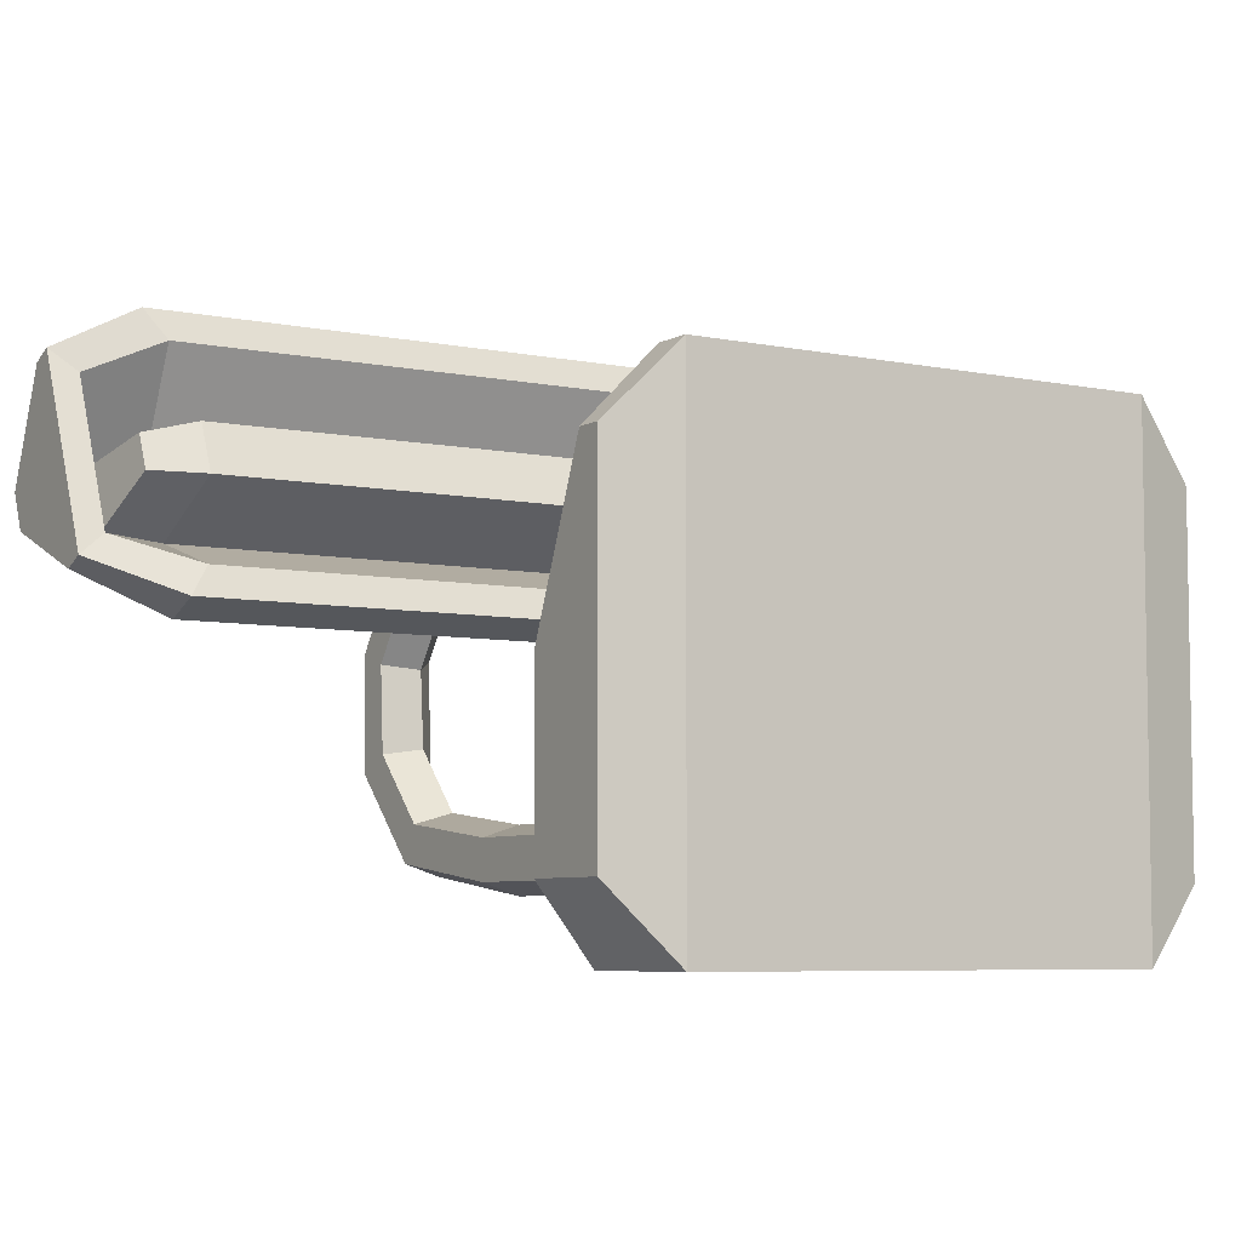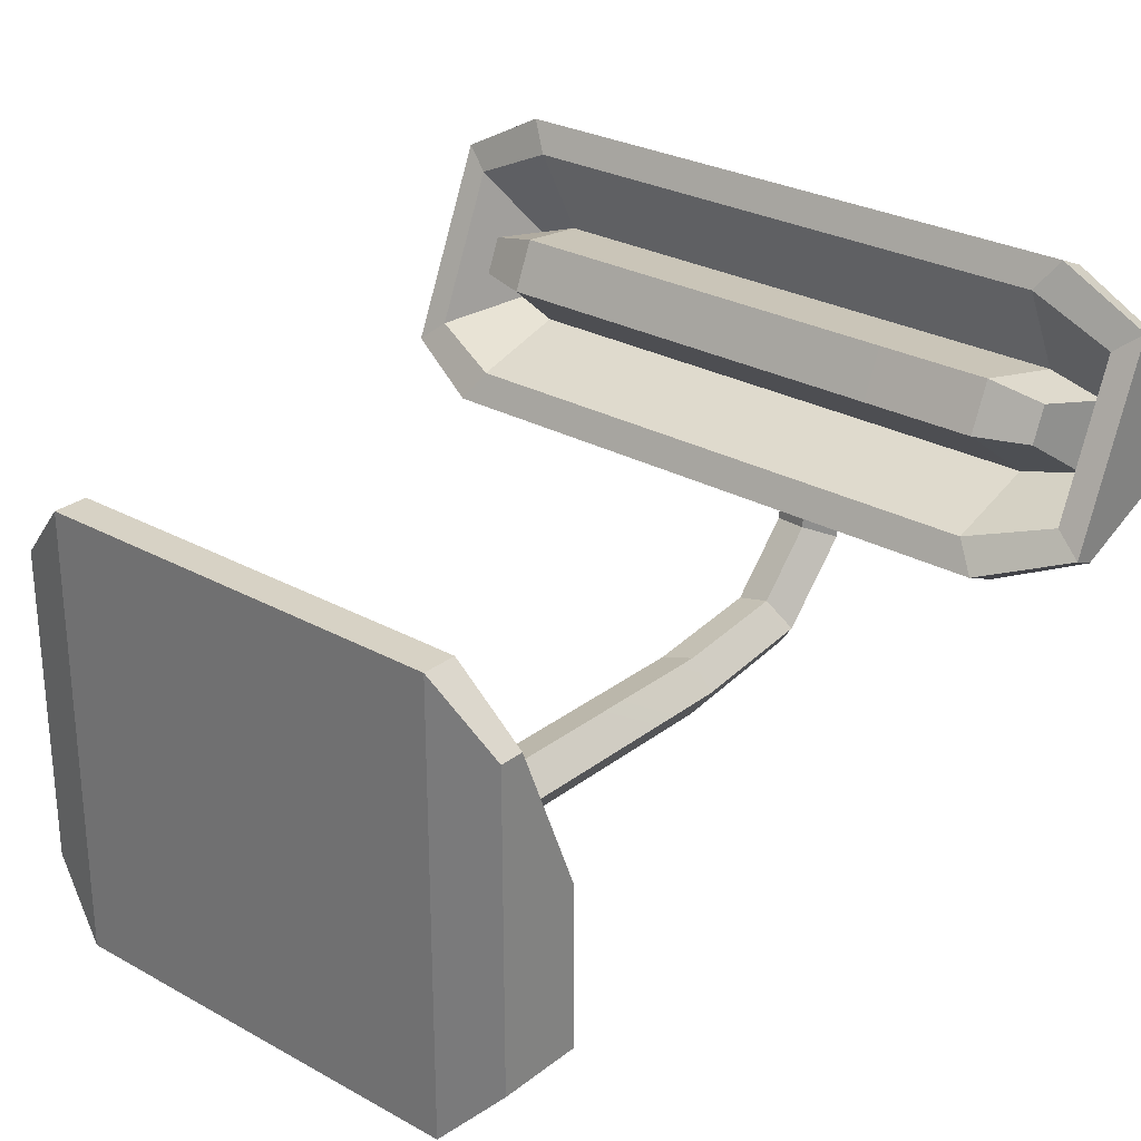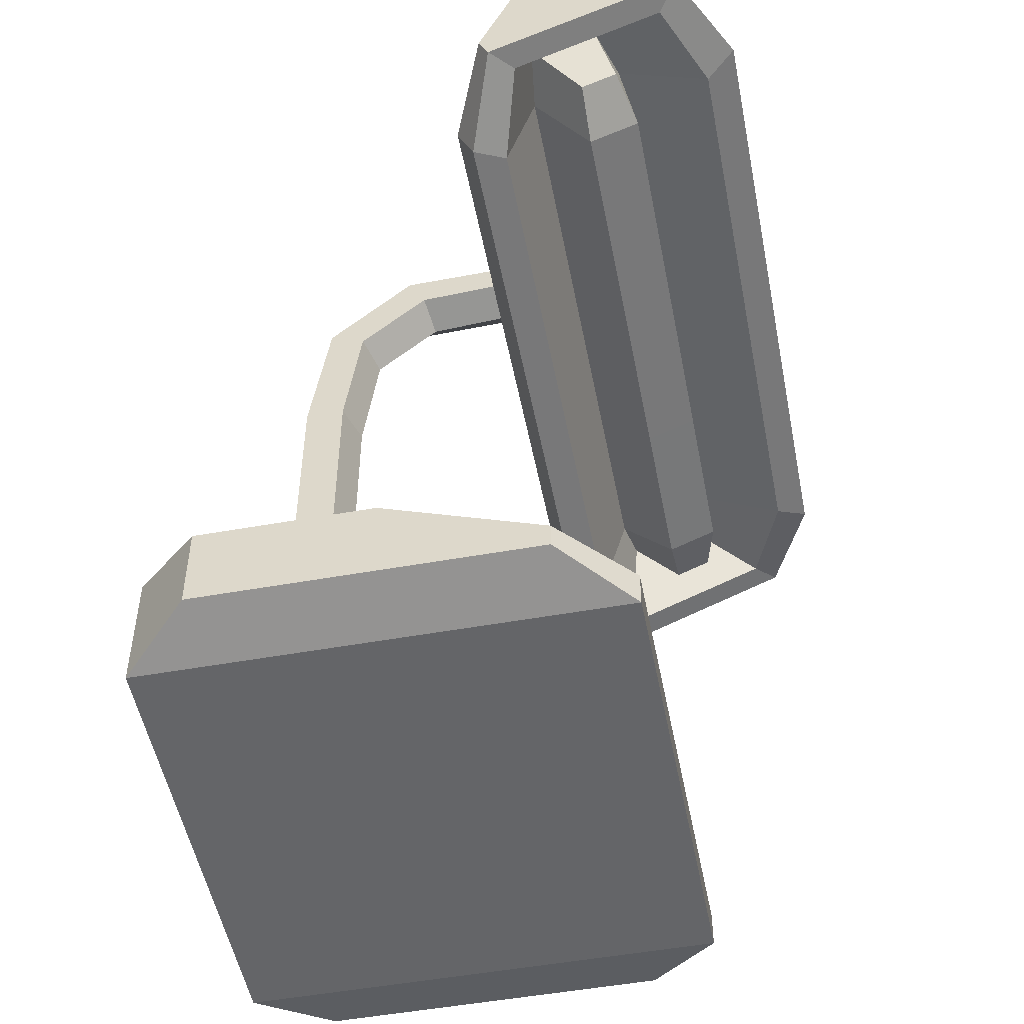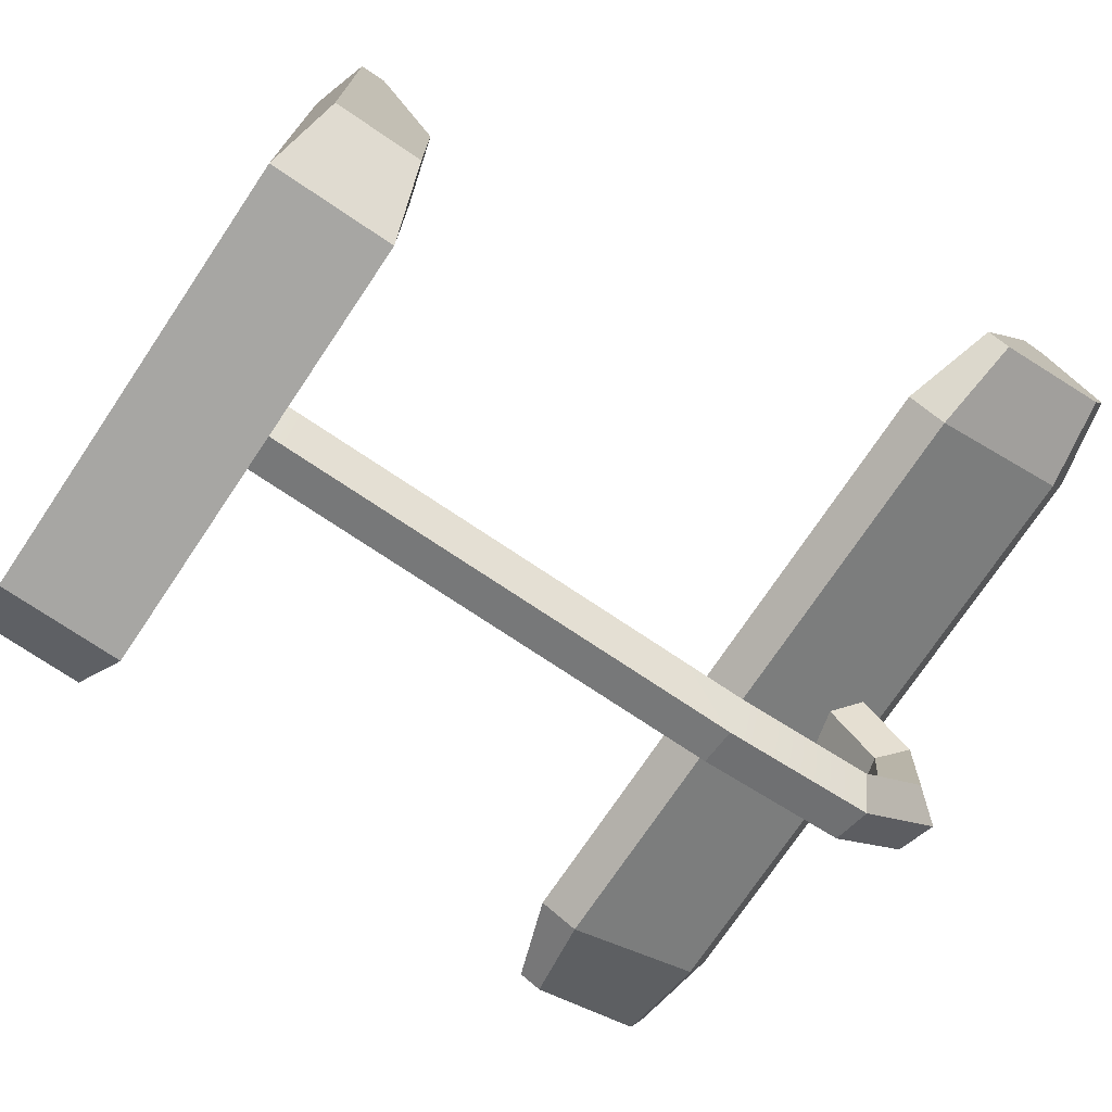
<metadata>
{"format":"obj","ext":"obj","renderer":"f3d","projection":"perspective","resolution":1024,"background":"white","views":[{"elev":-6.2,"azim":-32.4,"up":"+Z"},{"elev":27.4,"azim":40.4,"up":"+Z"},{"elev":-51.6,"azim":-79.0,"up":"+Y"},{"elev":-74.1,"azim":56.1,"up":"+Z"}]}
</metadata>
<code>
g SM_Prop_Desklamp_01
v 0.003112 0.3583 -0.005617
v 0.003113 0.4008 0.03869
v -0.01493 0.3956 0.0413
v -0.01492 0.3559 -0.0002643
v -0.01492 0.348 0.01713
v -0.01493 0.3785 0.04979
v 0.003113 0.3732 0.05239
v 0.003112 0.3455 0.02248
v 0.003112 0.3455 0.02248
v 0.003113 0.3732 0.05239
v 0.01432 0.387 0.04555
v 0.01429 0.352 0.008431
v 0.01429 0.352 0.008431
v 0.01432 0.387 0.04555
v 0.003113 0.4008 0.03869
v 0.003112 0.3583 -0.005617
v 0.003111 0.2865 -0.01532
v 0.003112 0.3583 -0.005617
v -0.01492 0.3559 -0.0002643
v -0.0149 0.2866 -0.009472
v -0.0149 0.2869 0.009472
v -0.01492 0.348 0.01713
v 0.003112 0.3455 0.02248
v 0.003112 0.2869 0.01532
v 0.003112 0.2869 0.01532
v 0.003112 0.3455 0.02248
v 0.01429 0.352 0.008431
v 0.01426 0.2867 -1.526e-07
v 0.003111 0.0531 0.01532
v 0.01424 0.0531 1.526e-06
v 0.01426 0.2867 -1.526e-07
v 0.01429 0.352 0.008431
v 0.003112 0.3583 -0.005617
v 0.003111 0.2865 -0.01532
v 0.01424 0.0531 1.526e-06
v 0.003111 0.0531 -0.01532
v 0.01432 0.387 0.04555
v 0.01433 0.3887 0.09403
v 0.003114 0.4014 0.09915
v 0.003113 0.4008 0.03869
v 0.003113 0.3732 0.05239
v 0.003113 0.376 0.08886
v 0.01433 0.3887 0.09403
v 0.01432 0.387 0.04555
v -0.01493 0.3785 0.04979
v -0.01494 0.3808 0.09084
v 0.003113 0.376 0.08886
v 0.003113 0.3732 0.05239
v 0.003113 0.4008 0.03869
v 0.003114 0.4014 0.09915
v -0.01494 0.3965 0.09719
v -0.01493 0.3956 0.0413
v 0.003111 0.0531 -0.01532
v 0.003111 0.2865 -0.01532
v -0.0149 0.2866 -0.009472
v -0.0149 0.0531 -0.009466
v -0.0149 0.0531 -0.009466
v -0.0149 0.2869 0.009472
v -0.0149 0.0531 0.009469
v -0.0149 0.2866 -0.009472
v -0.01492 0.348 0.01713
v -0.01492 0.3559 -0.0002643
v -0.01493 0.3785 0.04979
v -0.01493 0.3956 0.0413
v -0.01494 0.3808 0.09084
v -0.01494 0.3965 0.09719
v -0.01494 0.3557 0.1266
v -0.01494 0.3714 0.1329
v -0.0149 0.0531 0.009469
v -0.0149 0.2869 0.009472
v 0.003112 0.2869 0.01532
v 0.003111 0.0531 0.01532
v 0.003114 0.4014 0.09915
v 0.003114 0.3763 0.1349
v -0.01494 0.3714 0.1329
v -0.01494 0.3965 0.09719
v -0.01494 0.3808 0.09084
v -0.01494 0.3557 0.1266
v 0.003113 0.3509 0.1246
v 0.003113 0.376 0.08886
v 0.003113 0.376 0.08886
v 0.003113 0.3509 0.1246
v 0.01433 0.3636 0.1297
v 0.01433 0.3887 0.09403
v 0.01433 0.3887 0.09403
v 0.01433 0.3636 0.1297
v 0.003114 0.3763 0.1349
v 0.003114 0.4014 0.09915
v 0.1016 0 0.1674
v -0.1016 0 0.1674
v -0.1016 0.01648 0.1674
v 0.1016 0.01648 0.1674
v 0.1016 0.05709 0.06568
v -0.1016 0.05709 0.06568
v -0.1016 0.05709 -0.04436
v 0.1016 0.05709 -0.04436
v 0.1016 0.05709 -0.04436
v -0.1016 0.05709 -0.04436
v -0.1016 0 -0.04436
v 0.1016 0 -0.04436
v 0.1016 0 -0.04436
v -0.1016 0 -0.04436
v -0.1016 0 0.06568
v 0.1016 0 0.06568
v 0.1016 0 0.1674
v -0.1016 0 0.1674
v 0.1309 0.04875 0.06446
v 0.1309 0.04875 -0.01343
v 0.1309 0.00834 -0.01343
v 0.1309 0.00834 0.06446
v 0.1309 0.00834 0.1364
v 0.1309 0.02 0.1364
v -0.1309 0.00834 -0.01343
v -0.1309 0.04875 -0.01343
v -0.1309 0.04875 0.06446
v -0.1309 0.00834 0.06446
v -0.1309 0.00834 0.1364
v -0.1309 0.02 0.1364
v 0.01276 0.04235 0.1402
v -0.01276 0.04235 0.1402
v -0.01276 0.05057 0.1006
v 0.01276 0.05057 0.1006
v -0.1309 0.00834 0.06446
v -0.1309 0.00834 0.1364
v -0.1016 0 0.1674
v -0.1016 0 0.06568
v -0.1309 0.00834 -0.01343
v -0.1016 0 -0.04436
v -0.1309 0.04875 -0.01343
v -0.1309 0.00834 -0.01343
v -0.1016 0 -0.04436
v -0.1016 0.05709 -0.04436
v -0.1309 0.04875 0.06446
v -0.1309 0.04875 -0.01343
v -0.1016 0.05709 -0.04436
v -0.1016 0.05709 0.06568
v -0.1309 0.02 0.1364
v -0.1309 0.04875 0.06446
v -0.1016 0.05709 0.06568
v -0.1016 0.01648 0.1674
v -0.1309 0.00834 0.1364
v -0.1309 0.02 0.1364
v -0.1016 0.01648 0.1674
v -0.1016 0 0.1674
v 0.1016 0 0.1674
v 0.1309 0.00834 0.1364
v 0.1309 0.00834 0.06446
v 0.1016 0 0.06568
v 0.1309 0.00834 -0.01343
v 0.1016 0 -0.04436
v 0.1016 0.01648 0.1674
v 0.1309 0.02 0.1364
v 0.1309 0.00834 0.1364
v 0.1016 0 0.1674
v 0.1016 0.05709 0.06568
v 0.1309 0.04875 0.06446
v 0.1309 0.02 0.1364
v 0.1016 0.01648 0.1674
v 0.1016 0.05709 -0.04436
v 0.1309 0.04875 -0.01343
v 0.1309 0.04875 0.06446
v 0.1016 0.05709 0.06568
v 0.1016 0 -0.04436
v 0.1309 0.00834 -0.01343
v 0.1309 0.04875 -0.01343
v 0.1016 0.05709 -0.04436
v 0 0.364 0.2287
v 0.1483 0.364 0.2287
v 0.1483 0.3488 0.2352
v 0 0.3488 0.2352
v -0.1483 0.364 0.2287
v -0.1483 0.3488 0.2352
v 0.1483 0.3798 0.1327
v 0.1483 0.3902 0.1578
v 0 0.3902 0.1578
v 0 0.3798 0.1327
v -0.1483 0.3798 0.1327
v -0.1483 0.3902 0.1578
v 0 0.2927 0.1053
v 0.1483 0.2927 0.1053
v 0.1483 0.3111 0.09737
v 0 0.3111 0.09737
v -0.1483 0.2927 0.1053
v -0.1483 0.3111 0.09737
v 0 0.3136 0.1602
v 0.131 0.3241 0.1839
v 0.131 0.3138 0.16
v 0 0.3239 0.184
v -0.131 0.3138 0.16
v -0.131 0.3241 0.1839
v 0.1911 0.3193 0.1164
v 0.1911 0.3086 0.121
v 0.1911 0.3483 0.2129
v 0.1911 0.3739 0.138
v 0.1911 0.359 0.2083
v 0.1911 0.3815 0.1557
v -0.1911 0.3483 0.2129
v -0.1911 0.3086 0.121
v -0.1911 0.3193 0.1164
v -0.1911 0.3739 0.138
v -0.1911 0.359 0.2083
v -0.1911 0.3815 0.1557
v -0.1568 0.3223 0.1605
v -0.1568 0.3295 0.1774
v -0.131 0.3241 0.1839
v -0.131 0.3138 0.16
v -0.1911 0.3193 0.1164
v -0.1911 0.3086 0.121
v -0.1483 0.2927 0.1053
v -0.1483 0.3111 0.09737
v -0.1483 0.3902 0.1578
v -0.1911 0.3815 0.1557
v -0.1911 0.3739 0.138
v -0.1483 0.3798 0.1327
v -0.1911 0.3483 0.2129
v -0.1911 0.359 0.2083
v -0.1483 0.364 0.2287
v -0.1483 0.3488 0.2352
v 0.1483 0.364 0.2287
v 0.1911 0.359 0.2083
v 0.1911 0.3483 0.2129
v 0.1483 0.3488 0.2352
v 0.1911 0.3739 0.138
v 0.1911 0.3815 0.1557
v 0.1483 0.3902 0.1578
v 0.1483 0.3798 0.1327
v 0.1483 0.2927 0.1053
v 0.1911 0.3086 0.121
v 0.1911 0.3193 0.1164
v 0.1483 0.3111 0.09737
v 0.131 0.3138 0.16
v 0.131 0.3241 0.1839
v 0.1568 0.3295 0.1774
v 0.1568 0.3223 0.1605
v 0.1483 0.3111 0.09737
v 0.1911 0.3193 0.1164
v 0.1911 0.3739 0.138
v 0.1483 0.3798 0.1327
v 0 0.3111 0.09737
v 0.1483 0.3111 0.09737
v 0.1483 0.3798 0.1327
v 0 0.3798 0.1327
v -0.1483 0.3111 0.09737
v -0.1483 0.3798 0.1327
v -0.1911 0.3739 0.138
v -0.1911 0.3193 0.1164
v -0.1483 0.3111 0.09737
v -0.1483 0.3798 0.1327
v -0.1911 0.359 0.2083
v -0.1911 0.3815 0.1557
v -0.1483 0.3902 0.1578
v -0.1483 0.364 0.2287
v 0 0.3902 0.1578
v -0.1483 0.364 0.2287
v -0.1483 0.3902 0.1578
v 0 0.364 0.2287
v 0.1483 0.3902 0.1578
v 0.1483 0.364 0.2287
v 0.1911 0.3815 0.1557
v 0.1911 0.359 0.2083
v 0.1483 0.364 0.2287
v 0.1483 0.3902 0.1578
v 0 0.2927 0.1053
v 0.1383 0.2989 0.1198
v 0.1483 0.2927 0.1053
v 0 0.2989 0.1198
v -0.1483 0.2927 0.1053
v -0.1383 0.2989 0.1198
v 0.1483 0.3488 0.2352
v 0.1383 0.3426 0.2208
v 0 0.3426 0.2208
v 0 0.3488 0.2352
v -0.1383 0.3426 0.2208
v -0.1483 0.3488 0.2352
v -0.1911 0.3086 0.121
v -0.1782 0.3125 0.1314
v -0.1383 0.2989 0.1198
v -0.1483 0.2927 0.1053
v -0.1483 0.3488 0.2352
v -0.1383 0.3426 0.2208
v -0.1782 0.3434 0.2029
v -0.1911 0.3483 0.2129
v -0.1911 0.3483 0.2129
v -0.1782 0.3434 0.2029
v -0.1782 0.3125 0.1314
v -0.1911 0.3086 0.121
v 0.1483 0.2927 0.1053
v 0.1383 0.2989 0.1198
v 0.1782 0.3125 0.1314
v 0.1911 0.3086 0.121
v 0.1911 0.3086 0.121
v 0.1782 0.3125 0.1314
v 0.1782 0.3434 0.2029
v 0.1911 0.3483 0.2129
v 0.1911 0.3483 0.2129
v 0.1782 0.3434 0.2029
v 0.1383 0.3426 0.2208
v 0.1483 0.3488 0.2352
v 0 0.2989 0.1198
v 0.1377 0.3466 0.1337
v 0.1383 0.2989 0.1198
v 0 0.3466 0.1337
v -0.1383 0.2989 0.1198
v -0.1377 0.3466 0.1337
v 0.1383 0.3426 0.2208
v 0.1377 0.3652 0.1768
v 0 0.3652 0.1768
v 0 0.3426 0.2208
v -0.1377 0.3652 0.1768
v -0.1383 0.3426 0.2208
v -0.1782 0.3125 0.1314
v -0.1628 0.3564 0.1369
v -0.1377 0.3466 0.1337
v -0.1383 0.2989 0.1198
v -0.1383 0.3426 0.2208
v -0.1377 0.3652 0.1768
v -0.1628 0.3696 0.1674
v -0.1782 0.3434 0.2029
v -0.1782 0.3434 0.2029
v -0.1628 0.3696 0.1674
v -0.1628 0.3564 0.1369
v -0.1782 0.3125 0.1314
v 0.1383 0.2989 0.1198
v 0.1377 0.3466 0.1337
v 0.1628 0.3564 0.1369
v 0.1782 0.3125 0.1314
v 0.1782 0.3125 0.1314
v 0.1628 0.3564 0.1369
v 0.1628 0.3696 0.1674
v 0.1782 0.3434 0.2029
v 0.1782 0.3434 0.2029
v 0.1628 0.3696 0.1674
v 0.1377 0.3652 0.1768
v 0.1383 0.3426 0.2208
v 0 0.3466 0.1337
v 0.131 0.3138 0.16
v 0.1377 0.3466 0.1337
v 0 0.3136 0.1602
v -0.1377 0.3466 0.1337
v -0.131 0.3138 0.16
v 0.1377 0.3652 0.1768
v 0.131 0.3241 0.1839
v 0 0.3239 0.184
v 0 0.3652 0.1768
v -0.131 0.3241 0.1839
v -0.1377 0.3652 0.1768
v -0.1628 0.3564 0.1369
v -0.1568 0.3223 0.1605
v -0.131 0.3138 0.16
v -0.1377 0.3466 0.1337
v -0.1377 0.3652 0.1768
v -0.131 0.3241 0.1839
v -0.1568 0.3295 0.1774
v -0.1628 0.3696 0.1674
v -0.1628 0.3696 0.1674
v -0.1568 0.3295 0.1774
v -0.1568 0.3223 0.1605
v -0.1628 0.3564 0.1369
v 0.1377 0.3466 0.1337
v 0.131 0.3138 0.16
v 0.1568 0.3223 0.1605
v 0.1628 0.3564 0.1369
v 0.1628 0.3564 0.1369
v 0.1568 0.3223 0.1605
v 0.1568 0.3295 0.1774
v 0.1628 0.3696 0.1674
v 0.1628 0.3696 0.1674
v 0.1568 0.3295 0.1774
v 0.131 0.3241 0.1839
v 0.1377 0.3652 0.1768
v 0.01855 0.02798 0.1386
v 0.01276 0.04235 0.1402
v 0.01276 0.05057 0.1006
v 0.01855 0.04558 0.09448
v 0.01855 0.04558 0.09448
v 0.01276 0.05057 0.1006
v -0.01276 0.05057 0.1006
v -0.01855 0.04558 0.09448
v -0.01855 0.04558 0.09448
v -0.01276 0.05057 0.1006
v -0.01276 0.04235 0.1402
v -0.01855 0.02798 0.1386
v -0.01855 0.02798 0.1386
v -0.01276 0.04235 0.1402
v 0.01276 0.04235 0.1402
v 0.01855 0.02798 0.1386
v 0.1016 0.01648 0.1674
v 0.01855 0.02798 0.1386
v 0.01855 0.04558 0.09448
v 0.1016 0.05709 0.06568
v -0.1016 0.01648 0.1674
v -0.01855 0.04558 0.09448
v -0.01855 0.02798 0.1386
v -0.1016 0.05709 0.06568
g SM_Prop_Desklamp_01_0
f 3 2 1
f 4 3 1
f 7 6 5
f 8 7 5
f 11 10 9
f 12 11 9
f 15 14 13
f 16 15 13
f 19 18 17
f 20 19 17
f 23 22 21
f 24 23 21
f 27 26 25
f 28 27 25
f 28 25 29
f 30 28 29
f 33 32 31
f 34 33 31
f 34 31 35
f 36 34 35
f 39 38 37
f 40 39 37
f 43 42 41
f 44 43 41
f 47 46 45
f 48 47 45
f 51 50 49
f 52 51 49
f 55 54 53
f 56 55 53
f 59 58 57
f 58 60 57
f 58 61 60
f 61 62 60
f 61 63 62
f 63 64 62
f 63 65 64
f 65 66 64
f 65 67 66
f 67 68 66
f 71 70 69
f 72 71 69
f 75 74 73
f 76 75 73
f 79 78 77
f 80 79 77
f 83 82 81
f 84 83 81
f 87 86 85
f 88 87 85
f 91 90 89
f 92 91 89
f 95 94 93
f 96 95 93
f 99 98 97
f 100 99 97
f 103 102 101
f 104 103 101
f 104 105 103
f 105 106 103
f 109 108 107
f 110 109 107
f 110 107 111
f 107 112 111
f 115 114 113
f 116 115 113
f 116 117 115
f 117 118 115
f 121 120 119
f 122 121 119
f 125 124 123
f 126 125 123
f 126 123 127
f 128 126 127
f 131 130 129
f 132 131 129
f 135 134 133
f 136 135 133
f 139 138 137
f 140 139 137
f 143 142 141
f 144 143 141
f 147 146 145
f 148 147 145
f 149 147 148
f 150 149 148
f 153 152 151
f 154 153 151
f 157 156 155
f 158 157 155
f 161 160 159
f 162 161 159
f 165 164 163
f 166 165 163
f 169 168 167
f 170 169 167
f 170 167 171
f 172 170 171
f 175 174 173
f 176 175 173
f 176 177 175
f 177 178 175
f 181 180 179
f 182 181 179
f 182 179 183
f 184 182 183
f 187 186 185
f 186 188 185
f 185 188 189
f 188 190 189
f 193 192 191
f 191 194 193
f 194 195 193
f 194 196 195
f 199 198 197
f 197 200 199
f 197 201 200
f 201 202 200
f 205 204 203
f 206 205 203
f 209 208 207
f 210 209 207
f 213 212 211
f 214 213 211
f 217 216 215
f 218 217 215
f 221 220 219
f 222 221 219
f 225 224 223
f 226 225 223
f 229 228 227
f 230 229 227
f 233 232 231
f 234 233 231
f 237 236 235
f 238 237 235
f 241 240 239
f 242 241 239
f 242 239 243
f 244 242 243
f 247 246 245
f 248 247 245
f 251 250 249
f 252 251 249
f 255 254 253
f 254 256 253
f 253 256 257
f 256 258 257
f 261 260 259
f 262 261 259
f 265 264 263
f 264 266 263
f 263 266 267
f 266 268 267
f 271 270 269
f 272 271 269
f 273 271 272
f 274 273 272
f 277 276 275
f 278 277 275
f 281 280 279
f 282 281 279
f 285 284 283
f 286 285 283
f 289 288 287
f 290 289 287
f 293 292 291
f 294 293 291
f 297 296 295
f 298 297 295
f 301 300 299
f 300 302 299
f 299 302 303
f 302 304 303
f 307 306 305
f 308 307 305
f 309 307 308
f 310 309 308
f 313 312 311
f 314 313 311
f 317 316 315
f 318 317 315
f 321 320 319
f 322 321 319
f 325 324 323
f 326 325 323
f 329 328 327
f 330 329 327
f 333 332 331
f 334 333 331
f 337 336 335
f 336 338 335
f 335 338 339
f 338 340 339
f 343 342 341
f 344 343 341
f 345 343 344
f 346 345 344
f 349 348 347
f 350 349 347
f 353 352 351
f 354 353 351
f 357 356 355
f 358 357 355
f 361 360 359
f 362 361 359
f 365 364 363
f 366 365 363
f 369 368 367
f 370 369 367
f 373 372 371
f 374 373 371
f 377 376 375
f 378 377 375
f 381 380 379
f 382 381 379
f 385 384 383
f 386 385 383
f 389 388 387
f 390 389 387
f 387 388 391
f 392 389 390
f 388 393 391
f 394 392 390
f 391 393 394
f 393 392 394

</code>
